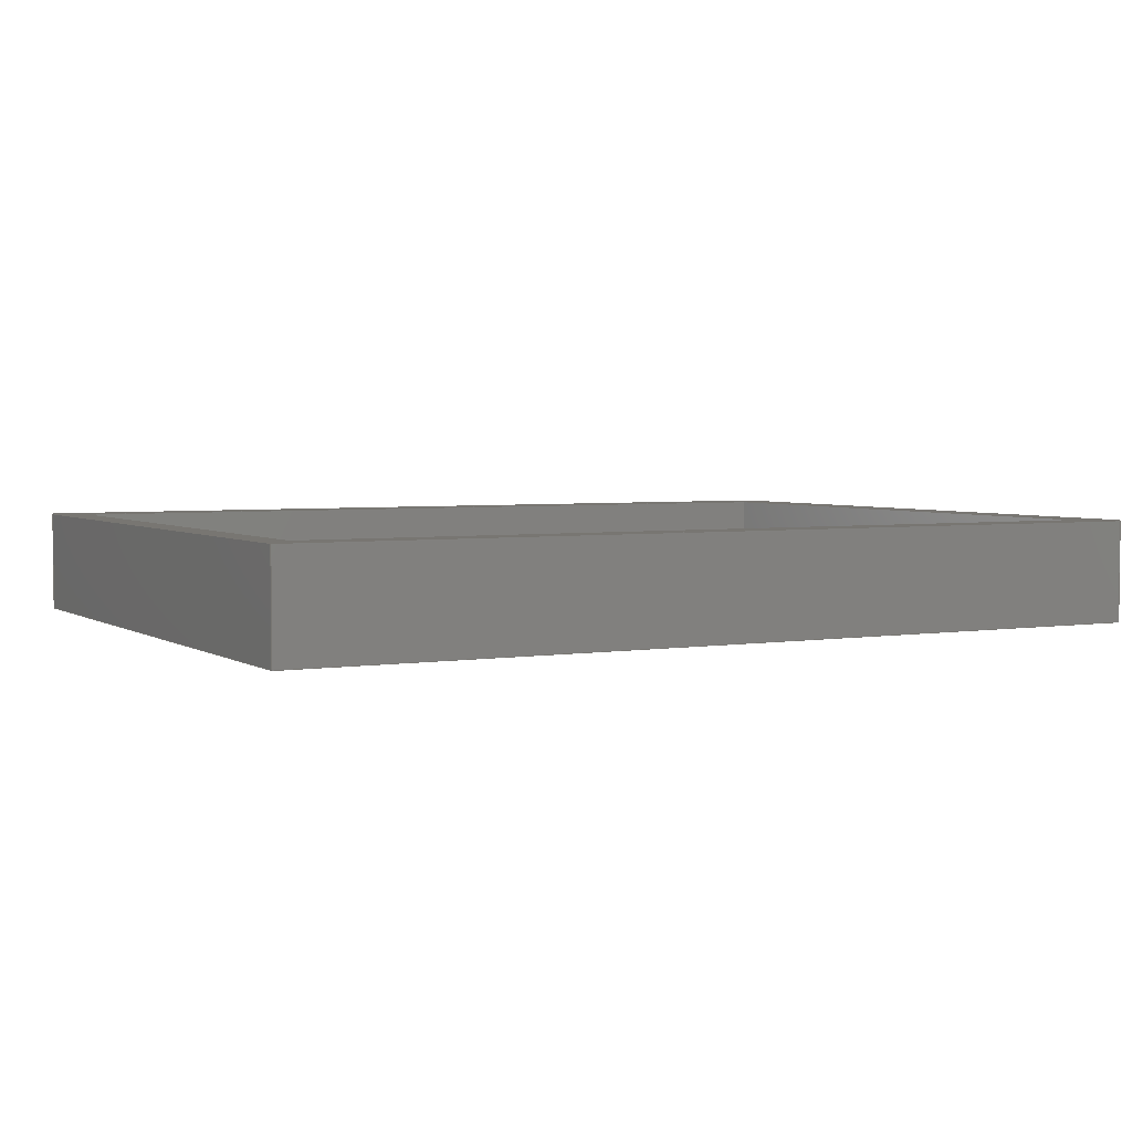
<metadata>
{"format":"step","ext":"step","renderer":"f3d","projection":"perspective","resolution":1024,"background":"white","views":[{"elev":3.7,"azim":151.7,"up":"+Z"}]}
</metadata>
<code>
ISO-10303-21;
DATA;
#1=SHAPE_REPRESENTATION_RELATIONSHIP('','',#299,#3);
#2=SHAPE_REPRESENTATION_RELATIONSHIP('','',#300,#4);
#3=ADVANCED_BREP_SHAPE_REPRESENTATION('',(#295),#471);
#4=ADVANCED_BREP_SHAPE_REPRESENTATION('',(#296),#472);
#5=ORIENTED_EDGE('',*,*,#77,.T.);
#6=ORIENTED_EDGE('',*,*,#78,.F.);
#7=ORIENTED_EDGE('',*,*,#79,.F.);
#8=ORIENTED_EDGE('',*,*,#80,.T.);
#9=ORIENTED_EDGE('',*,*,#81,.T.);
#10=ORIENTED_EDGE('',*,*,#82,.F.);
#11=ORIENTED_EDGE('',*,*,#83,.F.);
#12=ORIENTED_EDGE('',*,*,#78,.T.);
#13=ORIENTED_EDGE('',*,*,#84,.T.);
#14=ORIENTED_EDGE('',*,*,#85,.F.);
#15=ORIENTED_EDGE('',*,*,#86,.F.);
#16=ORIENTED_EDGE('',*,*,#82,.T.);
#17=ORIENTED_EDGE('',*,*,#87,.F.);
#18=ORIENTED_EDGE('',*,*,#88,.F.);
#19=ORIENTED_EDGE('',*,*,#89,.T.);
#20=ORIENTED_EDGE('',*,*,#90,.T.);
#21=ORIENTED_EDGE('',*,*,#91,.F.);
#22=ORIENTED_EDGE('',*,*,#92,.F.);
#23=ORIENTED_EDGE('',*,*,#93,.T.);
#24=ORIENTED_EDGE('',*,*,#88,.T.);
#25=ORIENTED_EDGE('',*,*,#94,.F.);
#26=ORIENTED_EDGE('',*,*,#95,.F.);
#27=ORIENTED_EDGE('',*,*,#96,.T.);
#28=ORIENTED_EDGE('',*,*,#92,.T.);
#29=ORIENTED_EDGE('',*,*,#97,.F.);
#30=ORIENTED_EDGE('',*,*,#90,.F.);
#31=ORIENTED_EDGE('',*,*,#98,.T.);
#32=ORIENTED_EDGE('',*,*,#95,.T.);
#33=ORIENTED_EDGE('',*,*,#99,.T.);
#34=ORIENTED_EDGE('',*,*,#80,.F.);
#35=ORIENTED_EDGE('',*,*,#100,.F.);
#36=ORIENTED_EDGE('',*,*,#85,.T.);
#37=ORIENTED_EDGE('',*,*,#89,.F.);
#38=ORIENTED_EDGE('',*,*,#93,.F.);
#39=ORIENTED_EDGE('',*,*,#96,.F.);
#40=ORIENTED_EDGE('',*,*,#98,.F.);
#41=ORIENTED_EDGE('',*,*,#79,.T.);
#42=ORIENTED_EDGE('',*,*,#83,.T.);
#43=ORIENTED_EDGE('',*,*,#86,.T.);
#44=ORIENTED_EDGE('',*,*,#100,.T.);
#45=ORIENTED_EDGE('',*,*,#87,.T.);
#46=ORIENTED_EDGE('',*,*,#97,.T.);
#47=ORIENTED_EDGE('',*,*,#94,.T.);
#48=ORIENTED_EDGE('',*,*,#91,.T.);
#49=ORIENTED_EDGE('',*,*,#77,.F.);
#50=ORIENTED_EDGE('',*,*,#99,.F.);
#51=ORIENTED_EDGE('',*,*,#84,.F.);
#52=ORIENTED_EDGE('',*,*,#81,.F.);
#53=ORIENTED_EDGE('',*,*,#101,.F.);
#54=ORIENTED_EDGE('',*,*,#102,.F.);
#55=ORIENTED_EDGE('',*,*,#103,.T.);
#56=ORIENTED_EDGE('',*,*,#104,.T.);
#57=ORIENTED_EDGE('',*,*,#105,.F.);
#58=ORIENTED_EDGE('',*,*,#106,.F.);
#59=ORIENTED_EDGE('',*,*,#107,.T.);
#60=ORIENTED_EDGE('',*,*,#102,.T.);
#61=ORIENTED_EDGE('',*,*,#108,.F.);
#62=ORIENTED_EDGE('',*,*,#109,.F.);
#63=ORIENTED_EDGE('',*,*,#110,.T.);
#64=ORIENTED_EDGE('',*,*,#106,.T.);
#65=ORIENTED_EDGE('',*,*,#111,.F.);
#66=ORIENTED_EDGE('',*,*,#104,.F.);
#67=ORIENTED_EDGE('',*,*,#112,.T.);
#68=ORIENTED_EDGE('',*,*,#109,.T.);
#69=ORIENTED_EDGE('',*,*,#103,.F.);
#70=ORIENTED_EDGE('',*,*,#107,.F.);
#71=ORIENTED_EDGE('',*,*,#110,.F.);
#72=ORIENTED_EDGE('',*,*,#112,.F.);
#73=ORIENTED_EDGE('',*,*,#101,.T.);
#74=ORIENTED_EDGE('',*,*,#111,.T.);
#75=ORIENTED_EDGE('',*,*,#108,.T.);
#76=ORIENTED_EDGE('',*,*,#105,.T.);
#77=EDGE_CURVE('',#113,#114,#137,.T.);
#78=EDGE_CURVE('',#115,#114,#138,.T.);
#79=EDGE_CURVE('',#116,#115,#139,.T.);
#80=EDGE_CURVE('',#116,#113,#140,.T.);
#81=EDGE_CURVE('',#114,#117,#141,.T.);
#82=EDGE_CURVE('',#118,#117,#142,.T.);
#83=EDGE_CURVE('',#115,#118,#143,.T.);
#84=EDGE_CURVE('',#117,#119,#144,.T.);
#85=EDGE_CURVE('',#120,#119,#145,.T.);
#86=EDGE_CURVE('',#118,#120,#146,.T.);
#87=EDGE_CURVE('',#121,#122,#147,.T.);
#88=EDGE_CURVE('',#123,#121,#148,.T.);
#89=EDGE_CURVE('',#123,#124,#149,.T.);
#90=EDGE_CURVE('',#124,#122,#150,.T.);
#91=EDGE_CURVE('',#125,#121,#151,.T.);
#92=EDGE_CURVE('',#126,#125,#152,.T.);
#93=EDGE_CURVE('',#126,#123,#153,.T.);
#94=EDGE_CURVE('',#127,#125,#154,.T.);
#95=EDGE_CURVE('',#128,#127,#155,.T.);
#96=EDGE_CURVE('',#128,#126,#156,.T.);
#97=EDGE_CURVE('',#122,#127,#157,.T.);
#98=EDGE_CURVE('',#124,#128,#158,.T.);
#99=EDGE_CURVE('',#119,#113,#159,.T.);
#100=EDGE_CURVE('',#120,#116,#160,.T.);
#101=EDGE_CURVE('',#129,#130,#161,.T.);
#102=EDGE_CURVE('',#131,#129,#162,.T.);
#103=EDGE_CURVE('',#131,#132,#163,.T.);
#104=EDGE_CURVE('',#132,#130,#164,.T.);
#105=EDGE_CURVE('',#133,#129,#165,.T.);
#106=EDGE_CURVE('',#134,#133,#166,.T.);
#107=EDGE_CURVE('',#134,#131,#167,.T.);
#108=EDGE_CURVE('',#135,#133,#168,.T.);
#109=EDGE_CURVE('',#136,#135,#169,.T.);
#110=EDGE_CURVE('',#136,#134,#170,.T.);
#111=EDGE_CURVE('',#130,#135,#171,.T.);
#112=EDGE_CURVE('',#132,#136,#172,.T.);
#113=VERTEX_POINT('',#394);
#114=VERTEX_POINT('',#395);
#115=VERTEX_POINT('',#397);
#116=VERTEX_POINT('',#399);
#117=VERTEX_POINT('',#403);
#118=VERTEX_POINT('',#405);
#119=VERTEX_POINT('',#409);
#120=VERTEX_POINT('',#411);
#121=VERTEX_POINT('',#415);
#122=VERTEX_POINT('',#416);
#123=VERTEX_POINT('',#418);
#124=VERTEX_POINT('',#420);
#125=VERTEX_POINT('',#424);
#126=VERTEX_POINT('',#426);
#127=VERTEX_POINT('',#430);
#128=VERTEX_POINT('',#432);
#129=VERTEX_POINT('',#445);
#130=VERTEX_POINT('',#446);
#131=VERTEX_POINT('',#448);
#132=VERTEX_POINT('',#450);
#133=VERTEX_POINT('',#454);
#134=VERTEX_POINT('',#456);
#135=VERTEX_POINT('',#460);
#136=VERTEX_POINT('',#462);
#137=LINE('',#393,#173);
#138=LINE('',#396,#174);
#139=LINE('',#398,#175);
#140=LINE('',#400,#176);
#141=LINE('',#402,#177);
#142=LINE('',#404,#178);
#143=LINE('',#406,#179);
#144=LINE('',#408,#180);
#145=LINE('',#410,#181);
#146=LINE('',#412,#182);
#147=LINE('',#414,#183);
#148=LINE('',#417,#184);
#149=LINE('',#419,#185);
#150=LINE('',#421,#186);
#151=LINE('',#423,#187);
#152=LINE('',#425,#188);
#153=LINE('',#427,#189);
#154=LINE('',#429,#190);
#155=LINE('',#431,#191);
#156=LINE('',#433,#192);
#157=LINE('',#435,#193);
#158=LINE('',#436,#194);
#159=LINE('',#438,#195);
#160=LINE('',#439,#196);
#161=LINE('',#444,#197);
#162=LINE('',#447,#198);
#163=LINE('',#449,#199);
#164=LINE('',#451,#200);
#165=LINE('',#453,#201);
#166=LINE('',#455,#202);
#167=LINE('',#457,#203);
#168=LINE('',#459,#204);
#169=LINE('',#461,#205);
#170=LINE('',#463,#206);
#171=LINE('',#465,#207);
#172=LINE('',#466,#208);
#173=VECTOR('',#323,1);
#174=VECTOR('',#324,1);
#175=VECTOR('',#325,1);
#176=VECTOR('',#326,1);
#177=VECTOR('',#329,1);
#178=VECTOR('',#330,1);
#179=VECTOR('',#331,1);
#180=VECTOR('',#334,1);
#181=VECTOR('',#335,1);
#182=VECTOR('',#336,1);
#183=VECTOR('',#339,1);
#184=VECTOR('',#340,1);
#185=VECTOR('',#341,1);
#186=VECTOR('',#342,1);
#187=VECTOR('',#345,1);
#188=VECTOR('',#346,1);
#189=VECTOR('',#347,1);
#190=VECTOR('',#350,1);
#191=VECTOR('',#351,1);
#192=VECTOR('',#352,1);
#193=VECTOR('',#355,1);
#194=VECTOR('',#356,1);
#195=VECTOR('',#359,1);
#196=VECTOR('',#360,1);
#197=VECTOR('',#369,1);
#198=VECTOR('',#370,1);
#199=VECTOR('',#371,1);
#200=VECTOR('',#372,1);
#201=VECTOR('',#375,1);
#202=VECTOR('',#376,1);
#203=VECTOR('',#377,1);
#204=VECTOR('',#380,1);
#205=VECTOR('',#381,1);
#206=VECTOR('',#382,1);
#207=VECTOR('',#385,1);
#208=VECTOR('',#386,1);
#209=EDGE_LOOP('',(#5,#6,#7,#8));
#210=EDGE_LOOP('',(#9,#10,#11,#12));
#211=EDGE_LOOP('',(#13,#14,#15,#16));
#212=EDGE_LOOP('',(#17,#18,#19,#20));
#213=EDGE_LOOP('',(#21,#22,#23,#24));
#214=EDGE_LOOP('',(#25,#26,#27,#28));
#215=EDGE_LOOP('',(#29,#30,#31,#32));
#216=EDGE_LOOP('',(#33,#34,#35,#36));
#217=EDGE_LOOP('',(#37,#38,#39,#40));
#218=EDGE_LOOP('',(#41,#42,#43,#44));
#219=EDGE_LOOP('',(#45,#46,#47,#48));
#220=EDGE_LOOP('',(#49,#50,#51,#52));
#221=EDGE_LOOP('',(#53,#54,#55,#56));
#222=EDGE_LOOP('',(#57,#58,#59,#60));
#223=EDGE_LOOP('',(#61,#62,#63,#64));
#224=EDGE_LOOP('',(#65,#66,#67,#68));
#225=EDGE_LOOP('',(#69,#70,#71,#72));
#226=EDGE_LOOP('',(#73,#74,#75,#76));
#227=FACE_BOUND('',#209,.T.);
#228=FACE_BOUND('',#210,.T.);
#229=FACE_BOUND('',#211,.T.);
#230=FACE_BOUND('',#212,.T.);
#231=FACE_BOUND('',#213,.T.);
#232=FACE_BOUND('',#214,.T.);
#233=FACE_BOUND('',#215,.T.);
#234=FACE_BOUND('',#216,.T.);
#235=FACE_BOUND('',#217,.T.);
#236=FACE_BOUND('',#218,.T.);
#237=FACE_BOUND('',#219,.T.);
#238=FACE_BOUND('',#220,.T.);
#239=FACE_BOUND('',#221,.T.);
#240=FACE_BOUND('',#222,.T.);
#241=FACE_BOUND('',#223,.T.);
#242=FACE_BOUND('',#224,.T.);
#243=FACE_BOUND('',#225,.T.);
#244=FACE_BOUND('',#226,.T.);
#245=PLANE('',#302);
#246=PLANE('',#303);
#247=PLANE('',#304);
#248=PLANE('',#305);
#249=PLANE('',#306);
#250=PLANE('',#307);
#251=PLANE('',#308);
#252=PLANE('',#309);
#253=PLANE('',#310);
#254=PLANE('',#311);
#255=PLANE('',#313);
#256=PLANE('',#314);
#257=PLANE('',#315);
#258=PLANE('',#316);
#259=PLANE('',#317);
#260=PLANE('',#318);
#261=ADVANCED_FACE('',(#227),#245,.F.);
#262=ADVANCED_FACE('',(#228),#246,.F.);
#263=ADVANCED_FACE('',(#229),#247,.F.);
#264=ADVANCED_FACE('',(#230),#248,.T.);
#265=ADVANCED_FACE('',(#231),#249,.T.);
#266=ADVANCED_FACE('',(#232),#250,.T.);
#267=ADVANCED_FACE('',(#233),#251,.T.);
#268=ADVANCED_FACE('',(#234),#252,.F.);
#269=ADVANCED_FACE('',(#235,#236),#253,.T.);
#270=ADVANCED_FACE('',(#237,#238),#254,.F.);
#271=ADVANCED_FACE('',(#239),#255,.T.);
#272=ADVANCED_FACE('',(#240),#256,.T.);
#273=ADVANCED_FACE('',(#241),#257,.T.);
#274=ADVANCED_FACE('',(#242),#258,.T.);
#275=ADVANCED_FACE('',(#243),#259,.T.);
#276=ADVANCED_FACE('',(#244),#260,.F.);
#277=CLOSED_SHELL('',(#261,#262,#263,#264,#265,#266,#267,#268,#269,#270));
#278=CLOSED_SHELL('',(#271,#272,#273,#274,#275,#276));
#279=STYLED_ITEM('',(#281),#295);
#280=STYLED_ITEM('',(#282),#296);
#281=PRESENTATION_STYLE_ASSIGNMENT((#283));
#282=PRESENTATION_STYLE_ASSIGNMENT((#284));
#283=SURFACE_STYLE_USAGE(.BOTH.,#285);
#284=SURFACE_STYLE_USAGE(.BOTH.,#286);
#285=SURFACE_SIDE_STYLE('',(#287));
#286=SURFACE_SIDE_STYLE('',(#288));
#287=SURFACE_STYLE_FILL_AREA(#289);
#288=SURFACE_STYLE_FILL_AREA(#290);
#289=FILL_AREA_STYLE('',(#291));
#290=FILL_AREA_STYLE('',(#292));
#291=FILL_AREA_STYLE_COLOUR('',#293);
#292=FILL_AREA_STYLE_COLOUR('',#294);
#293=COLOUR_RGB('',0.4745,0.3529,0);
#294=COLOUR_RGB('',0.9412,0.8745,0.6784);
#295=MANIFOLD_SOLID_BREP('Walls',#277);
#296=MANIFOLD_SOLID_BREP('Floor',#278);
#297=SHAPE_DEFINITION_REPRESENTATION(#481,#299);
#298=SHAPE_DEFINITION_REPRESENTATION(#482,#300);
#299=SHAPE_REPRESENTATION('Walls',(#301),#471);
#300=SHAPE_REPRESENTATION('Floor',(#312),#472);
#301=AXIS2_PLACEMENT_3D('',#391,#319,#320);
#302=AXIS2_PLACEMENT_3D('',#392,#321,#322);
#303=AXIS2_PLACEMENT_3D('',#401,#327,#328);
#304=AXIS2_PLACEMENT_3D('',#407,#332,#333);
#305=AXIS2_PLACEMENT_3D('',#413,#337,#338);
#306=AXIS2_PLACEMENT_3D('',#422,#343,#344);
#307=AXIS2_PLACEMENT_3D('',#428,#348,#349);
#308=AXIS2_PLACEMENT_3D('',#434,#353,#354);
#309=AXIS2_PLACEMENT_3D('',#437,#357,#358);
#310=AXIS2_PLACEMENT_3D('',#440,#361,#362);
#311=AXIS2_PLACEMENT_3D('',#441,#363,#364);
#312=AXIS2_PLACEMENT_3D('',#442,#365,#366);
#313=AXIS2_PLACEMENT_3D('',#443,#367,#368);
#314=AXIS2_PLACEMENT_3D('',#452,#373,#374);
#315=AXIS2_PLACEMENT_3D('',#458,#378,#379);
#316=AXIS2_PLACEMENT_3D('',#464,#383,#384);
#317=AXIS2_PLACEMENT_3D('',#467,#387,#388);
#318=AXIS2_PLACEMENT_3D('',#468,#389,#390);
#319=DIRECTION('',(0,0,1));
#320=DIRECTION('',(1,0,0));
#321=DIRECTION('',(-1,-1.433e-16,0));
#322=DIRECTION('',(1.433e-16,-1,0));
#323=DIRECTION('',(-1.433e-16,1,0));
#324=DIRECTION('',(0,0,-1));
#325=DIRECTION('',(-1.433e-16,1,0));
#326=DIRECTION('',(0,0,-1));
#327=DIRECTION('',(0,1,0));
#328=DIRECTION('',(0,0,1));
#329=DIRECTION('',(1,0,0));
#330=DIRECTION('',(0,0,-1));
#331=DIRECTION('',(1,0,0));
#332=DIRECTION('',(1,0,0));
#333=DIRECTION('',(0,0,-1));
#334=DIRECTION('',(0,-1,0));
#335=DIRECTION('',(0,0,-1));
#336=DIRECTION('',(0,-1,0));
#337=DIRECTION('',(0,1,0));
#338=DIRECTION('',(0,0,1));
#339=DIRECTION('',(1,0,0));
#340=DIRECTION('',(0,0,-1));
#341=DIRECTION('',(1,0,0));
#342=DIRECTION('',(0,0,-1));
#343=DIRECTION('',(-1,-5.298e-16,0));
#344=DIRECTION('',(5.298e-16,-1,0));
#345=DIRECTION('',(-5.298e-16,1,0));
#346=DIRECTION('',(0,0,-1));
#347=DIRECTION('',(-5.298e-16,1,0));
#348=DIRECTION('',(9.934e-17,-1,0));
#349=DIRECTION('',(1,9.934e-17,0));
#350=DIRECTION('',(-1,-9.934e-17,0));
#351=DIRECTION('',(0,0,-1));
#352=DIRECTION('',(-1,-9.934e-17,0));
#353=DIRECTION('',(1,0,0));
#354=DIRECTION('',(0,0,-1));
#355=DIRECTION('',(0,-1,0));
#356=DIRECTION('',(0,-1,0));
#357=DIRECTION('',(1.053e-16,-1,0));
#358=DIRECTION('',(1,1.053e-16,0));
#359=DIRECTION('',(-1,-1.053e-16,0));
#360=DIRECTION('',(-1,-1.053e-16,0));
#361=DIRECTION('',(0,0,1));
#362=DIRECTION('',(1,0,0));
#363=DIRECTION('',(0,0,1));
#364=DIRECTION('',(1,0,0));
#365=DIRECTION('',(0,0,1));
#366=DIRECTION('',(1,0,0));
#367=DIRECTION('',(0,1,0));
#368=DIRECTION('',(0,0,1));
#369=DIRECTION('',(1,0,0));
#370=DIRECTION('',(0,0,-1));
#371=DIRECTION('',(1,0,0));
#372=DIRECTION('',(0,0,-1));
#373=DIRECTION('',(-1,-1.433e-16,0));
#374=DIRECTION('',(1.433e-16,-1,0));
#375=DIRECTION('',(-1.433e-16,1,0));
#376=DIRECTION('',(0,0,-1));
#377=DIRECTION('',(-1.433e-16,1,0));
#378=DIRECTION('',(1.053e-16,-1,0));
#379=DIRECTION('',(1,1.053e-16,0));
#380=DIRECTION('',(-1,-1.053e-16,0));
#381=DIRECTION('',(0,0,-1));
#382=DIRECTION('',(-1,-1.053e-16,0));
#383=DIRECTION('',(1,0,0));
#384=DIRECTION('',(0,0,-1));
#385=DIRECTION('',(0,-1,0));
#386=DIRECTION('',(0,-1,0));
#387=DIRECTION('',(0,0,1));
#388=DIRECTION('',(1,0,0));
#389=DIRECTION('',(0,0,1));
#390=DIRECTION('',(1,0,0));
#391=CARTESIAN_POINT('',(0,0,0));
#392=CARTESIAN_POINT('',(-0.2601,0.0732,0.05398));
#393=CARTESIAN_POINT('',(-0.2601,0.0732,-0.009525));
#394=CARTESIAN_POINT('',(-0.2601,-0.1205,-0.009525));
#395=CARTESIAN_POINT('',(-0.2601,0.2669,-0.009525));
#396=CARTESIAN_POINT('',(-0.2601,0.2669,0.05398));
#397=CARTESIAN_POINT('',(-0.2601,0.2669,0.05398));
#398=CARTESIAN_POINT('',(-0.2601,0.0732,0.05398));
#399=CARTESIAN_POINT('',(-0.2601,-0.1205,0.05398));
#400=CARTESIAN_POINT('',(-0.2601,-0.1205,0.05398));
#401=CARTESIAN_POINT('',(0.003472,0.2669,0.05398));
#402=CARTESIAN_POINT('',(0.003472,0.2669,-0.009525));
#403=CARTESIAN_POINT('',(0.267,0.2669,-0.009525));
#404=CARTESIAN_POINT('',(0.267,0.2669,0.05398));
#405=CARTESIAN_POINT('',(0.267,0.2669,0.05398));
#406=CARTESIAN_POINT('',(0.003472,0.2669,0.05398));
#407=CARTESIAN_POINT('',(0.267,0.0732,0.05398));
#408=CARTESIAN_POINT('',(0.267,0.0732,-0.009525));
#409=CARTESIAN_POINT('',(0.267,-0.1205,-0.009525));
#410=CARTESIAN_POINT('',(0.267,-0.1205,0.05398));
#411=CARTESIAN_POINT('',(0.267,-0.1205,0.05398));
#412=CARTESIAN_POINT('',(0.267,0.0732,0.05398));
#413=CARTESIAN_POINT('',(0.003472,0.2828,0.05398));
#414=CARTESIAN_POINT('',(0.003472,0.2828,-0.009525));
#415=CARTESIAN_POINT('',(-0.2759,0.2828,-0.009525));
#416=CARTESIAN_POINT('',(0.2829,0.2828,-0.009525));
#417=CARTESIAN_POINT('',(-0.2759,0.2828,0.05398));
#418=CARTESIAN_POINT('',(-0.2759,0.2828,0.05398));
#419=CARTESIAN_POINT('',(0.003472,0.2828,0.05398));
#420=CARTESIAN_POINT('',(0.2829,0.2828,0.05398));
#421=CARTESIAN_POINT('',(0.2829,0.2828,0.05398));
#422=CARTESIAN_POINT('',(-0.2759,0.0732,0.05398));
#423=CARTESIAN_POINT('',(-0.2759,0.0732,-0.009525));
#424=CARTESIAN_POINT('',(-0.2759,-0.1363,-0.009525));
#425=CARTESIAN_POINT('',(-0.2759,-0.1363,0.05398));
#426=CARTESIAN_POINT('',(-0.2759,-0.1363,0.05398));
#427=CARTESIAN_POINT('',(-0.2759,0.0732,0.05398));
#428=CARTESIAN_POINT('',(0.003472,-0.1363,0.05398));
#429=CARTESIAN_POINT('',(0.003472,-0.1363,-0.009525));
#430=CARTESIAN_POINT('',(0.2829,-0.1363,-0.009525));
#431=CARTESIAN_POINT('',(0.2829,-0.1363,0.05398));
#432=CARTESIAN_POINT('',(0.2829,-0.1363,0.05398));
#433=CARTESIAN_POINT('',(0.003472,-0.1363,0.05398));
#434=CARTESIAN_POINT('',(0.2829,0.0732,0.05398));
#435=CARTESIAN_POINT('',(0.2829,0.0732,-0.009525));
#436=CARTESIAN_POINT('',(0.2829,0.0732,0.05398));
#437=CARTESIAN_POINT('',(0.003472,-0.1205,0.05398));
#438=CARTESIAN_POINT('',(0.003472,-0.1205,-0.009525));
#439=CARTESIAN_POINT('',(0.003472,-0.1205,0.05398));
#440=CARTESIAN_POINT('',(0.003472,0.0732,0.05398));
#441=CARTESIAN_POINT('',(0.003472,0.0732,-0.009525));
#442=CARTESIAN_POINT('',(0,0,0));
#443=CARTESIAN_POINT('',(0.003472,0.2669,0.00635));
#444=CARTESIAN_POINT('',(0.003472,0.2669,0));
#445=CARTESIAN_POINT('',(-0.2601,0.2669,0));
#446=CARTESIAN_POINT('',(0.267,0.2669,0));
#447=CARTESIAN_POINT('',(-0.2601,0.2669,0.00635));
#448=CARTESIAN_POINT('',(-0.2601,0.2669,0.00635));
#449=CARTESIAN_POINT('',(0.003472,0.2669,0.00635));
#450=CARTESIAN_POINT('',(0.267,0.2669,0.00635));
#451=CARTESIAN_POINT('',(0.267,0.2669,0.00635));
#452=CARTESIAN_POINT('',(-0.2601,0.0732,0.00635));
#453=CARTESIAN_POINT('',(-0.2601,0.0732,0));
#454=CARTESIAN_POINT('',(-0.2601,-0.1205,0));
#455=CARTESIAN_POINT('',(-0.2601,-0.1205,0.00635));
#456=CARTESIAN_POINT('',(-0.2601,-0.1205,0.00635));
#457=CARTESIAN_POINT('',(-0.2601,0.0732,0.00635));
#458=CARTESIAN_POINT('',(0.003472,-0.1205,0.00635));
#459=CARTESIAN_POINT('',(0.003472,-0.1205,0));
#460=CARTESIAN_POINT('',(0.267,-0.1205,0));
#461=CARTESIAN_POINT('',(0.267,-0.1205,0.00635));
#462=CARTESIAN_POINT('',(0.267,-0.1205,0.00635));
#463=CARTESIAN_POINT('',(0.003472,-0.1205,0.00635));
#464=CARTESIAN_POINT('',(0.267,0.0732,0.00635));
#465=CARTESIAN_POINT('',(0.267,0.0732,0));
#466=CARTESIAN_POINT('',(0.267,0.0732,0.00635));
#467=CARTESIAN_POINT('',(0.003472,0.0732,0.00635));
#468=CARTESIAN_POINT('',(0.003472,0.0732,0));
#469=MECHANICAL_DESIGN_GEOMETRIC_PRESENTATION_REPRESENTATION('',(#279),
#471);
#470=MECHANICAL_DESIGN_GEOMETRIC_PRESENTATION_REPRESENTATION('',(#280),
#472);
#471=(
GEOMETRIC_REPRESENTATION_CONTEXT(3)
GLOBAL_UNCERTAINTY_ASSIGNED_CONTEXT((#473))
GLOBAL_UNIT_ASSIGNED_CONTEXT((#479,#477,#475))
REPRESENTATION_CONTEXT('Walls','TOP_LEVEL_ASSEMBLY_PART')
);
#472=(
GEOMETRIC_REPRESENTATION_CONTEXT(3)
GLOBAL_UNCERTAINTY_ASSIGNED_CONTEXT((#474))
GLOBAL_UNIT_ASSIGNED_CONTEXT((#480,#478,#476))
REPRESENTATION_CONTEXT('Floor','TOP_LEVEL_ASSEMBLY_PART')
);
#473=UNCERTAINTY_MEASURE_WITH_UNIT(LENGTH_MEASURE(5e-06),#479,
'DISTANCE_ACCURACY_VALUE','Maximum Tolerance applied to model');
#474=UNCERTAINTY_MEASURE_WITH_UNIT(LENGTH_MEASURE(5e-06),#480,
'DISTANCE_ACCURACY_VALUE','Maximum Tolerance applied to model');
#475=(
NAMED_UNIT(*)
SI_UNIT($,.STERADIAN.)
SOLID_ANGLE_UNIT()
);
#476=(
NAMED_UNIT(*)
SI_UNIT($,.STERADIAN.)
SOLID_ANGLE_UNIT()
);
#477=(
NAMED_UNIT(*)
PLANE_ANGLE_UNIT()
SI_UNIT($,.RADIAN.)
);
#478=(
NAMED_UNIT(*)
PLANE_ANGLE_UNIT()
SI_UNIT($,.RADIAN.)
);
#479=(
LENGTH_UNIT()
NAMED_UNIT(*)
SI_UNIT($,.METRE.)
);
#480=(
LENGTH_UNIT()
NAMED_UNIT(*)
SI_UNIT($,.METRE.)
);
#481=PRODUCT_DEFINITION_SHAPE('','',#483);
#482=PRODUCT_DEFINITION_SHAPE('','',#484);
#483=PRODUCT_DEFINITION('','',#487,#485);
#484=PRODUCT_DEFINITION('','',#488,#486);
#485=PRODUCT_DEFINITION_CONTEXT('',#499,'design');
#486=PRODUCT_DEFINITION_CONTEXT('',#500,'design');
#487=PRODUCT_DEFINITION_FORMATION_WITH_SPECIFIED_SOURCE('','',#491,
 .NOT_KNOWN.);
#488=PRODUCT_DEFINITION_FORMATION_WITH_SPECIFIED_SOURCE('','',#492,
 .NOT_KNOWN.);
#489=PRODUCT_RELATED_PRODUCT_CATEGORY('','',(#491));
#490=PRODUCT_RELATED_PRODUCT_CATEGORY('','',(#492));
#491=PRODUCT('Walls','Walls','Walls',(#495));
#492=PRODUCT('Floor','Floor','Floor',(#496));
#493=PRODUCT_CATEGORY('','');
#494=PRODUCT_CATEGORY('','');
#495=PRODUCT_CONTEXT('',#499,'mechanical');
#496=PRODUCT_CONTEXT('',#500,'mechanical');
#497=APPLICATION_PROTOCOL_DEFINITION('international standard',
'ap242_managed_model_based_3d_engineering',2011,#499);
#498=APPLICATION_PROTOCOL_DEFINITION('international standard',
'ap242_managed_model_based_3d_engineering',2011,#500);
#499=APPLICATION_CONTEXT('managed model based 3d engineering');
#500=APPLICATION_CONTEXT('managed model based 3d engineering');
ENDSEC;
END-ISO-10303-21;

</code>
